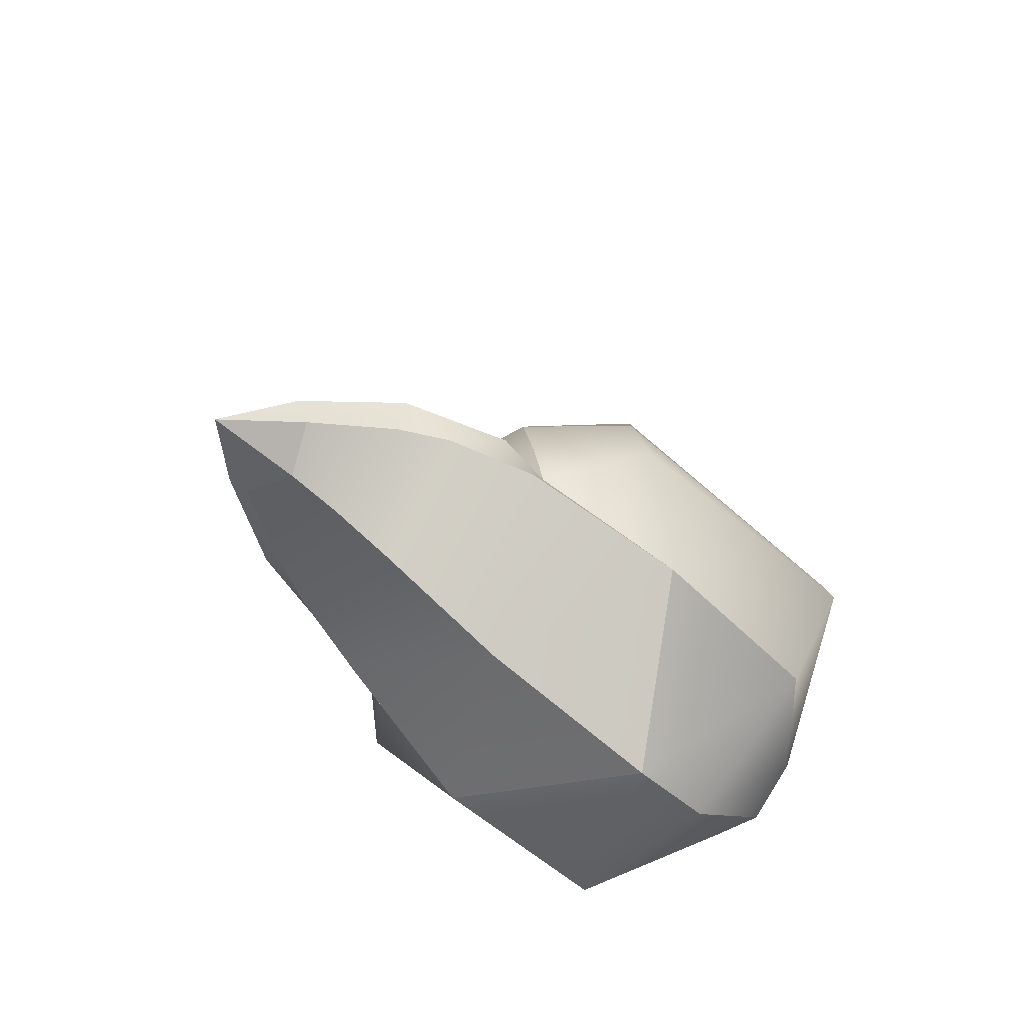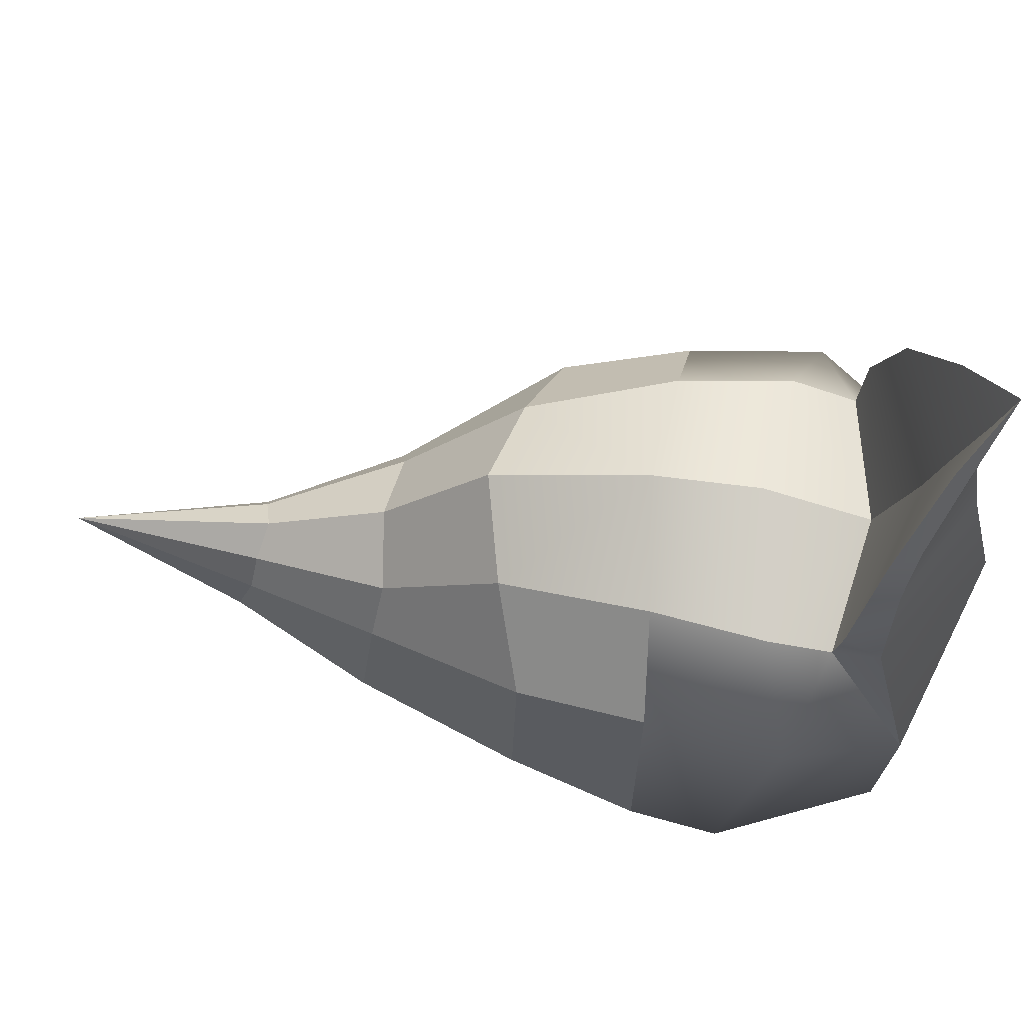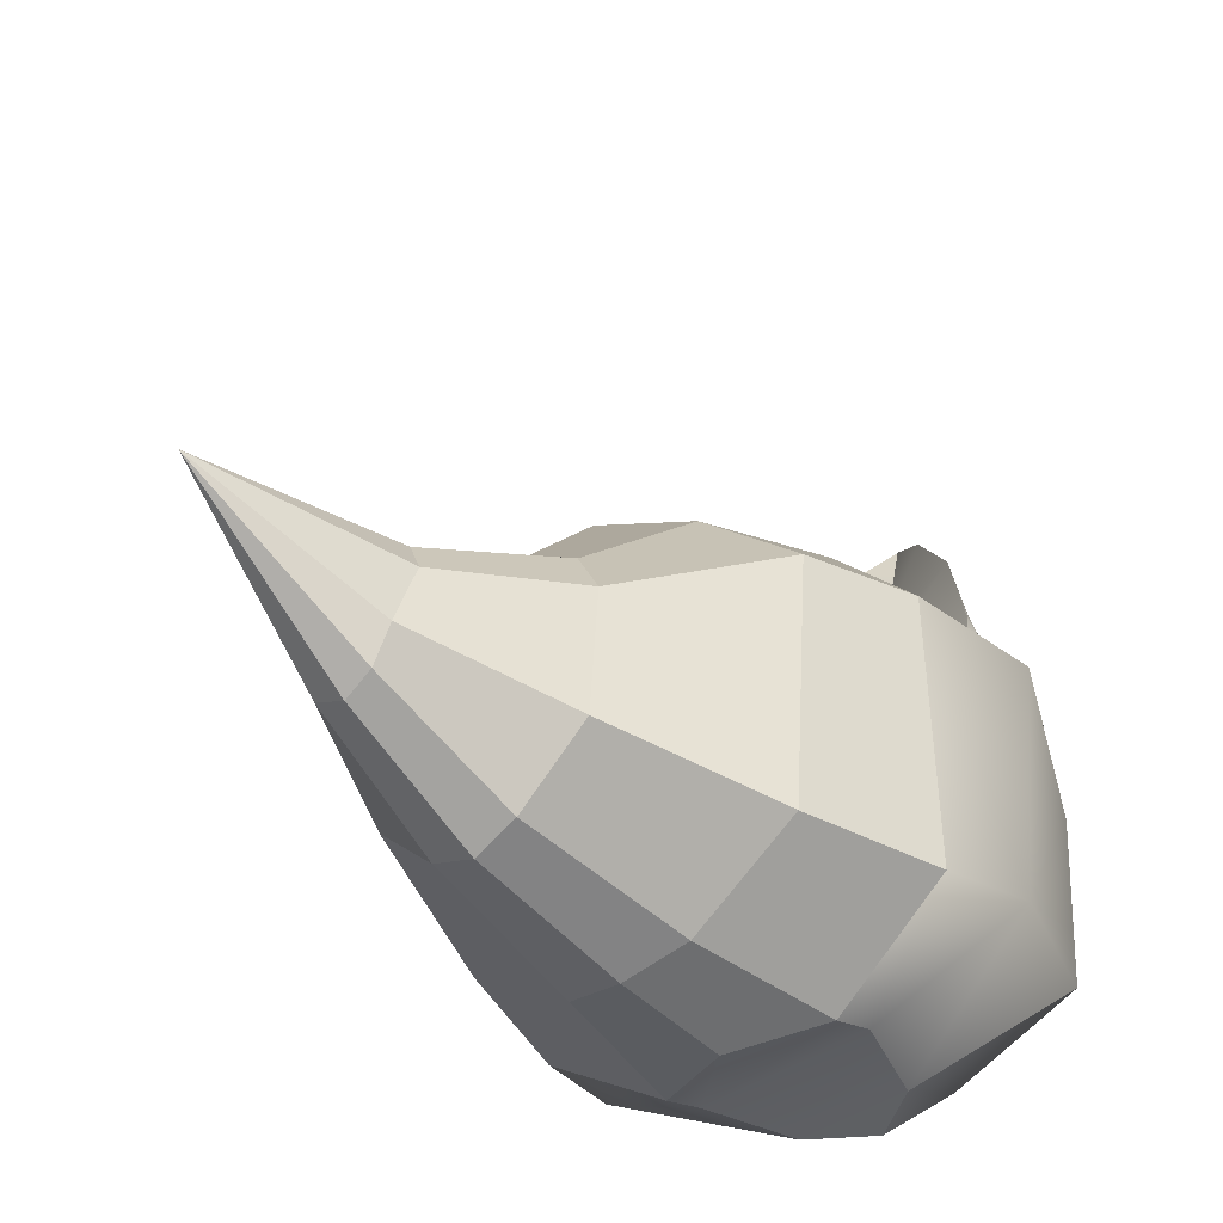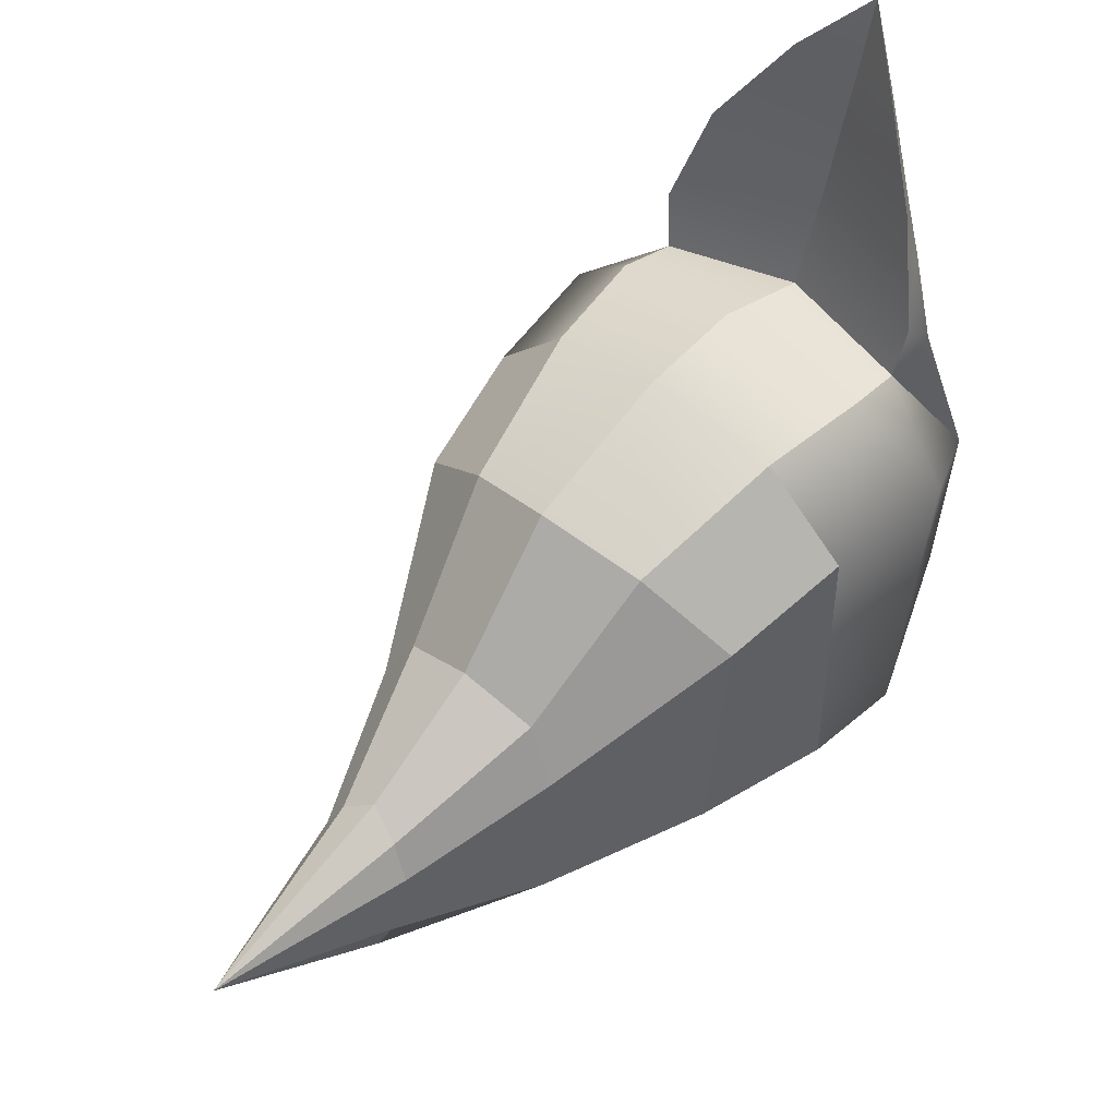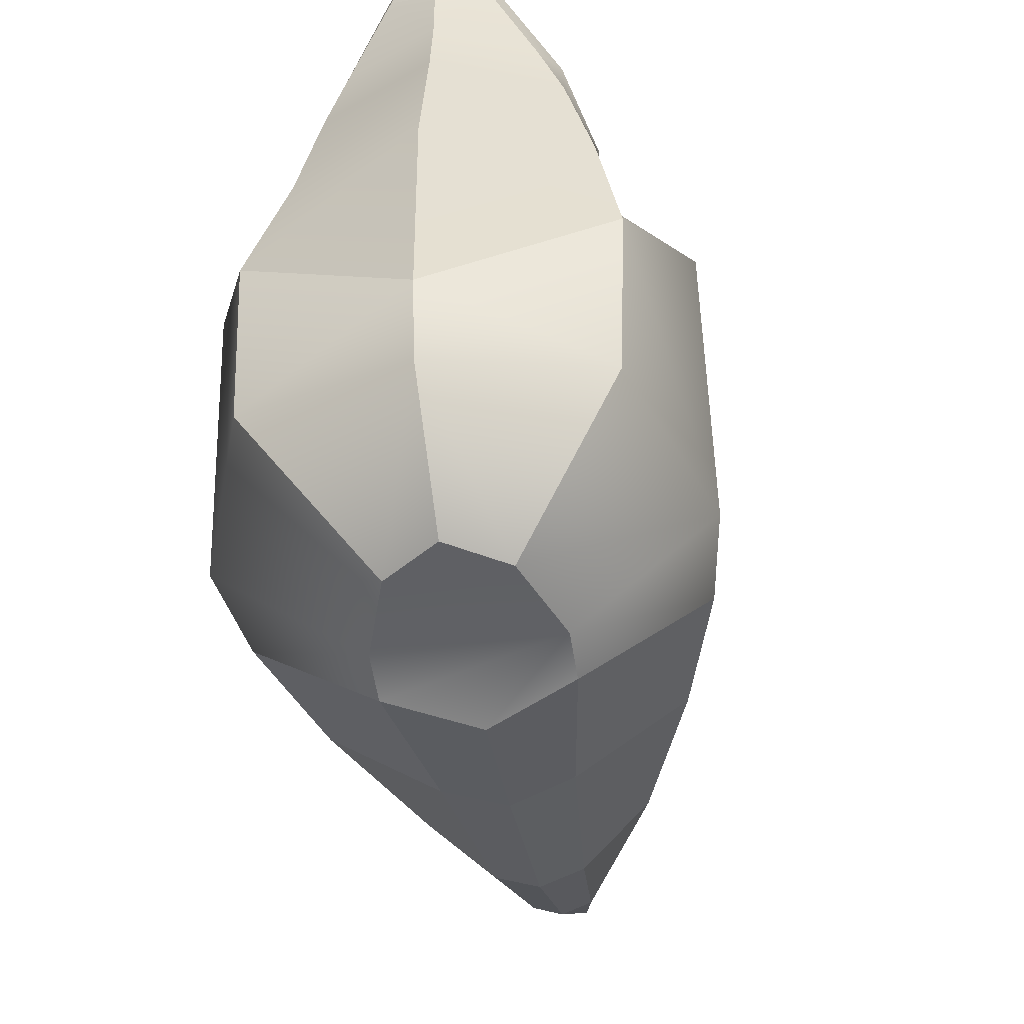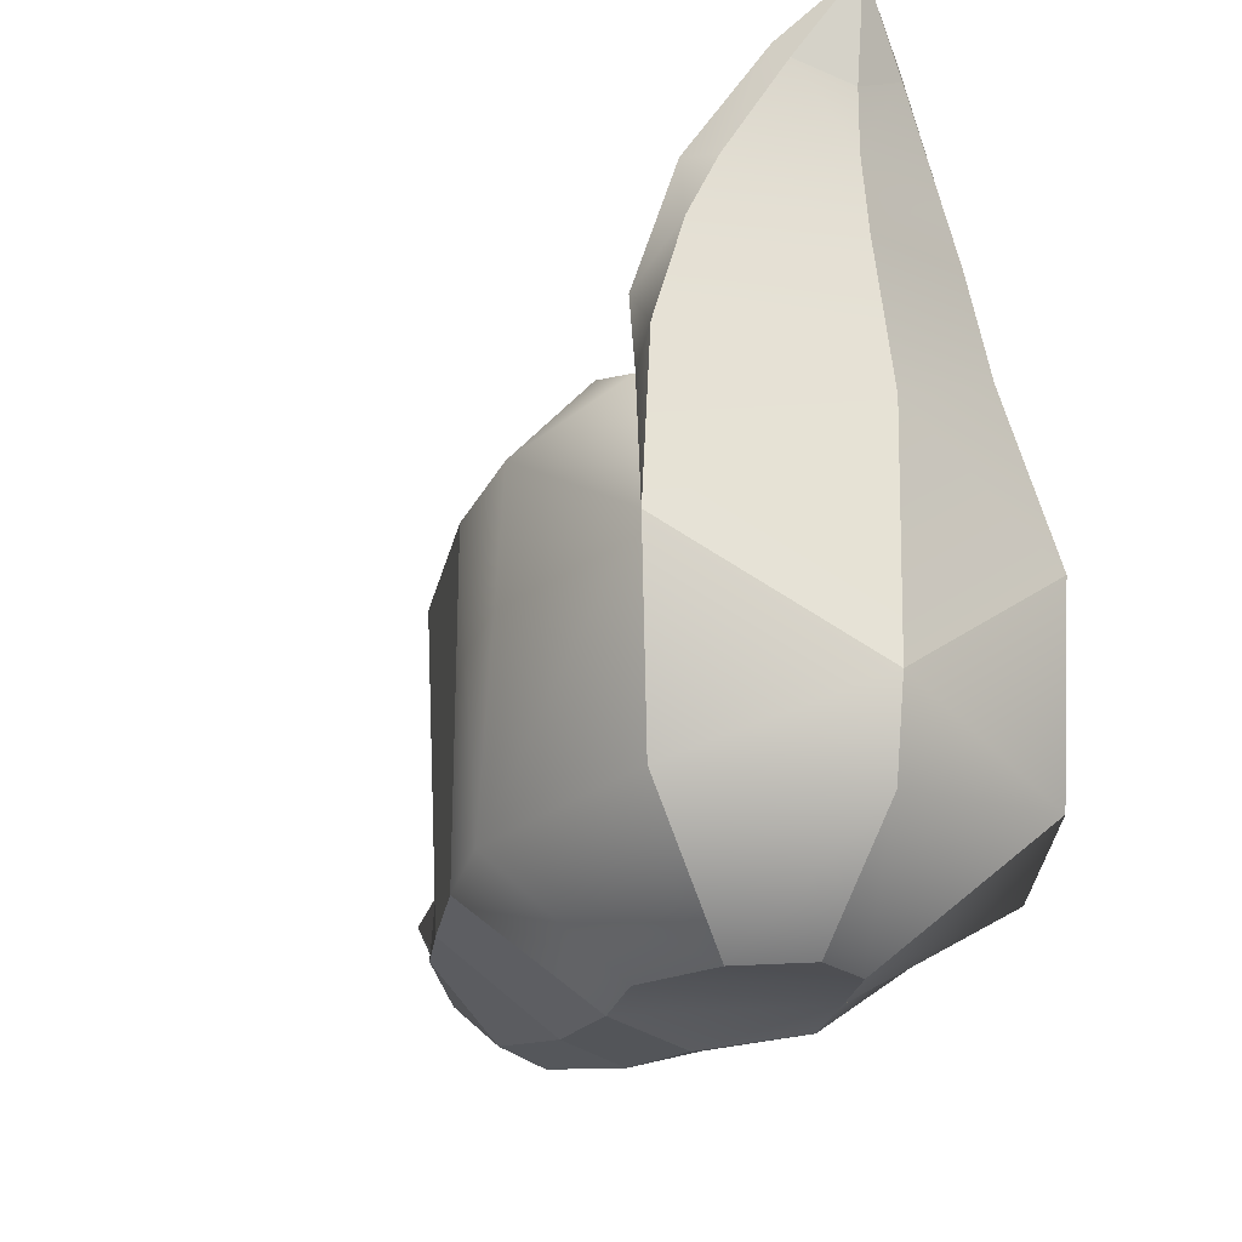
<metadata>
{"format":"obj","ext":"obj","renderer":"f3d","projection":"perspective","resolution":1024,"background":"white","views":[{"elev":-70.6,"azim":-131.1,"up":"+Z"},{"elev":66.4,"azim":97.9,"up":"+Y"},{"elev":-42.1,"azim":41.1,"up":"+Y"},{"elev":50.7,"azim":40.3,"up":"+Y"},{"elev":-43.5,"azim":-170.0,"up":"+Y"},{"elev":-18.2,"azim":155.9,"up":"+Y"}]}
</metadata>
<code>
g default1
v -0.0317 4.678 1.092
v 1.189 4.298 0.9178
v 1.338 4.298 -0.203
v -0.0317 4.704 0.01402
v 1.294 4.124 -0.8254
v -0.0317 4.298 -1.064
v -0.0317 1.77 7.055
v -0.0317 1.675 -2.233
v 1.643 2.744 -1.687
v 2.157 3.429 -0.5048
v 1.986 3.429 0.8375
v 2.01 0.5788 0.8375
v 2.171 0.7043 -0.06478
v 1.576 0.9798 -1.625
v -0.0317 0.8724 -2.096
v 0.576 -0.1365 2.189
v -0.0317 -0.2985 2.29
v 1.619 0.5747 2.165
v -0.0317 4.219 2.624
v 0.9191 3.837 2.395
v 1.757 3.153 2.1
v -0.0317 2.986 3.701
v 0.6812 2.701 3.614
v 0.9816 2.158 3.703
v 1.034 0.7481 3.86
v 0.391 0.1054 3.917
v -0.0317 -0.05578 3.91
v 0.2817 2.058 5.04
v -0.0317 2.293 4.947
v 0.4554 1.706 5.1
v 0.4121 1.065 5.297
v 0.2581 0.6911 5.317
v -0.0317 0.5622 5.291
v -0.0317 6.219 -1.826
v 0.435 6.435 -1.667
v -0.0317 7.147 -1.957
v -0.0317 4.999 -1.947
v 1.112 5.202 -1.299
v 1.071 5.752 -1.111
v -0.0317 5.755 -1.561
v -0.0317 3.633 -2.269
v 1.372 4.34 -1.258
v 1.371 4.706 -0.8813
v -0.0317 5.187 -1.404
v -0.0317 5.685 -1.831
v 0.8838 5.685 -1.395
v 0.5036 6.615 -1.513
v -0.0317 6.565 -1.806
v -1.401 4.298 -0.203
v -1.358 4.124 -0.8254
v -1.639 0.9798 -1.625
v -0.4983 6.435 -1.667
v -1.706 2.744 -1.687
v -2.221 3.429 -0.5048
v -2.234 0.7043 -0.06478
v -1.253 4.298 0.9178
v -2.05 3.429 0.8375
v -2.073 0.5788 0.8375
v -0.6394 -0.1365 2.189
v -1.682 0.5747 2.165
v -0.9825 3.837 2.395
v -1.82 3.153 2.1
v -0.7446 2.701 3.614
v -1.045 2.158 3.703
v -1.097 0.7481 3.86
v -0.3451 2.058 5.04
v -0.5188 1.706 5.1
v -0.4544 0.1054 3.917
v -0.4755 1.065 5.297
v -0.3215 0.6911 5.317
v -1.435 4.34 -1.258
v -1.435 4.706 -0.8813
v -1.176 5.202 -1.299
v -0.9472 5.685 -1.395
v -1.135 5.752 -1.111
v -0.5669 6.615 -1.513
v 0.5203 -0.08086 -0.5865
v -0.0317 -0.08086 -0.9796
v 0.8236 -0.08086 0.3113
v 0.8236 -0.2216 0.7473
v -0.0317 -0.357 1.122
v -0.5837 -0.08086 -0.5865
v -0.887 -0.08086 0.3113
v -0.887 -0.2216 0.7473
g Head
f 4 3 6
f 6 3 5
f 78 15 77
f 77 15 14
f 35 34 36
f 9 14 8
f 8 14 15
f 3 10 5
f 5 10 9
f 79 77 13
f 13 77 14
f 10 13 9
f 9 13 14
f 1 2 4
f 4 2 3
f 2 11 3
f 3 11 10
f 80 79 12
f 12 79 13
f 10 11 13
f 13 11 12
f 17 81 16
f 16 81 80
f 12 18 80
f 80 18 16
f 19 20 1
f 1 20 2
f 20 21 2
f 2 21 11
f 18 12 21
f 21 12 11
f 19 22 20
f 20 22 23
f 24 21 23
f 23 21 20
f 25 18 24
f 24 18 21
f 28 23 29
f 29 23 22
f 23 28 24
f 24 28 30
f 18 25 16
f 16 25 26
f 27 17 26
f 26 17 16
f 31 25 30
f 30 25 24
f 31 32 25
f 25 32 26
f 27 26 33
f 33 26 32
f 28 29 7
f 30 28 7
f 30 7 31
f 32 31 7
f 33 32 7
f 8 41 9
f 9 41 42
f 5 43 6
f 6 43 44
f 9 42 5
f 5 42 43
f 38 37 46
f 46 37 45
f 38 46 39
f 39 46 47
f 39 47 40
f 40 47 48
f 41 37 42
f 42 37 38
f 42 38 43
f 43 38 39
f 43 39 44
f 44 39 40
f 46 45 35
f 35 45 34
f 46 35 47
f 47 35 36
f 48 47 36
f 4 6 49
f 49 6 50
f 51 15 82
f 82 15 78
f 52 36 34
f 53 8 51
f 51 8 15
f 49 50 54
f 54 50 53
f 51 82 55
f 55 82 83
f 51 55 53
f 53 55 54
f 49 56 4
f 4 56 1
f 54 57 49
f 49 57 56
f 55 83 58
f 58 83 84
f 54 55 57
f 57 55 58
f 84 81 59
f 59 81 17
f 58 84 60
f 60 84 59
f 56 61 1
f 1 61 19
f 61 56 62
f 62 56 57
f 57 58 62
f 62 58 60
f 19 61 22
f 22 61 63
f 61 62 63
f 63 62 64
f 62 60 64
f 64 60 65
f 66 29 63
f 63 29 22
f 67 66 64
f 64 66 63
f 60 59 65
f 65 59 68
f 59 17 68
f 68 17 27
f 64 65 67
f 67 65 69
f 68 70 65
f 65 70 69
f 27 33 68
f 68 33 70
f 66 7 29
f 67 7 66
f 67 69 7
f 70 7 69
f 33 7 70
f 71 41 53
f 53 41 8
f 44 72 6
f 6 72 50
f 72 71 50
f 50 71 53
f 73 74 37
f 37 74 45
f 76 74 75
f 75 74 73
f 48 76 40
f 40 76 75
f 73 37 71
f 71 37 41
f 75 73 72
f 72 73 71
f 40 75 44
f 44 75 72
f 74 52 45
f 45 52 34
f 36 52 76
f 76 52 74
f 48 36 76
f 78 77 82
f 77 79 82
f 82 79 83
f 79 80 83
f 80 81 83
f 81 84 83

</code>
